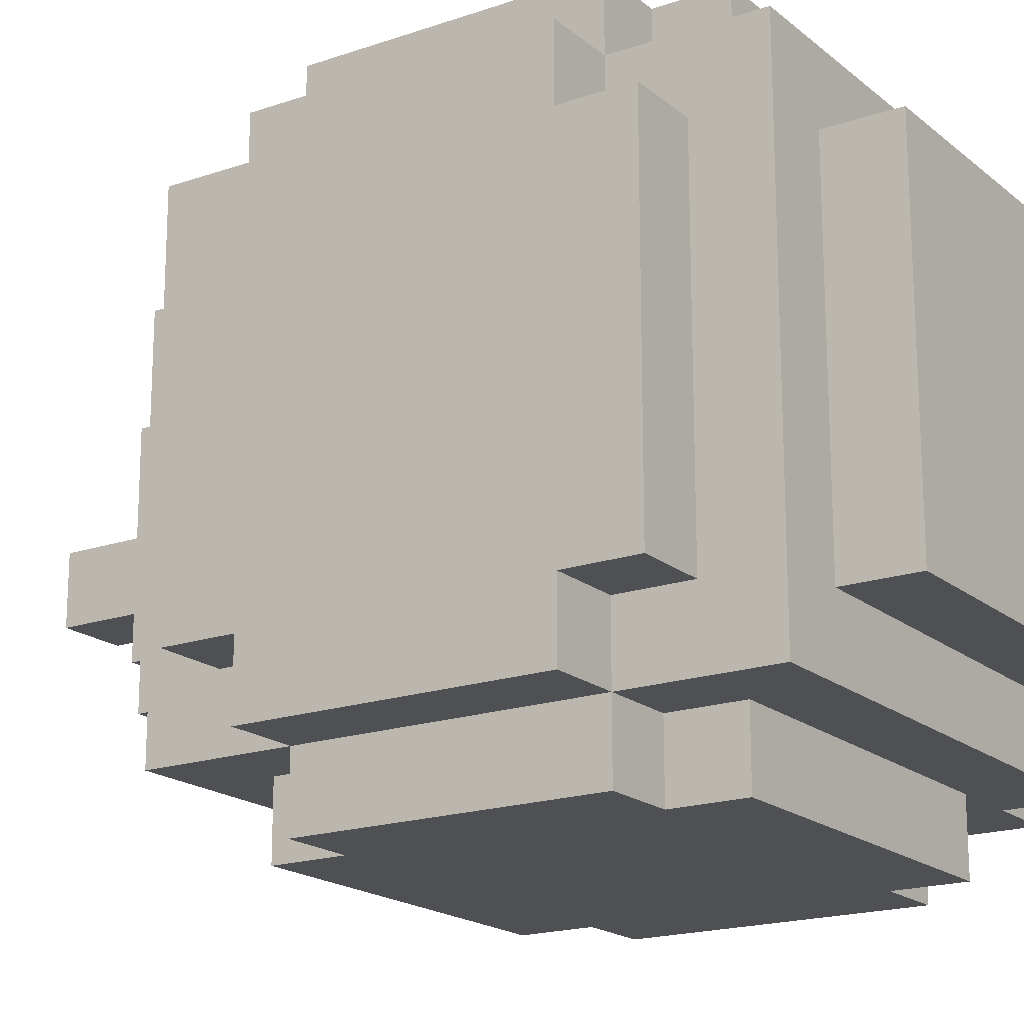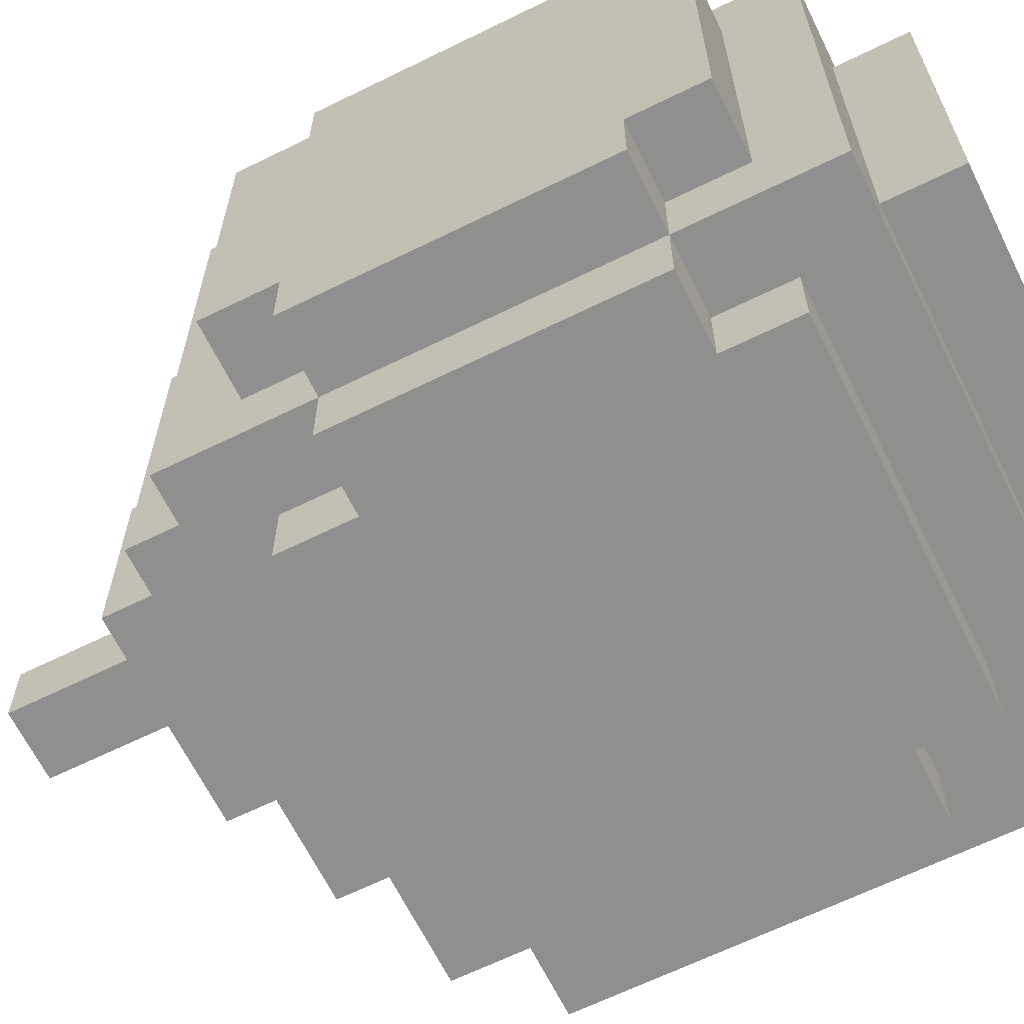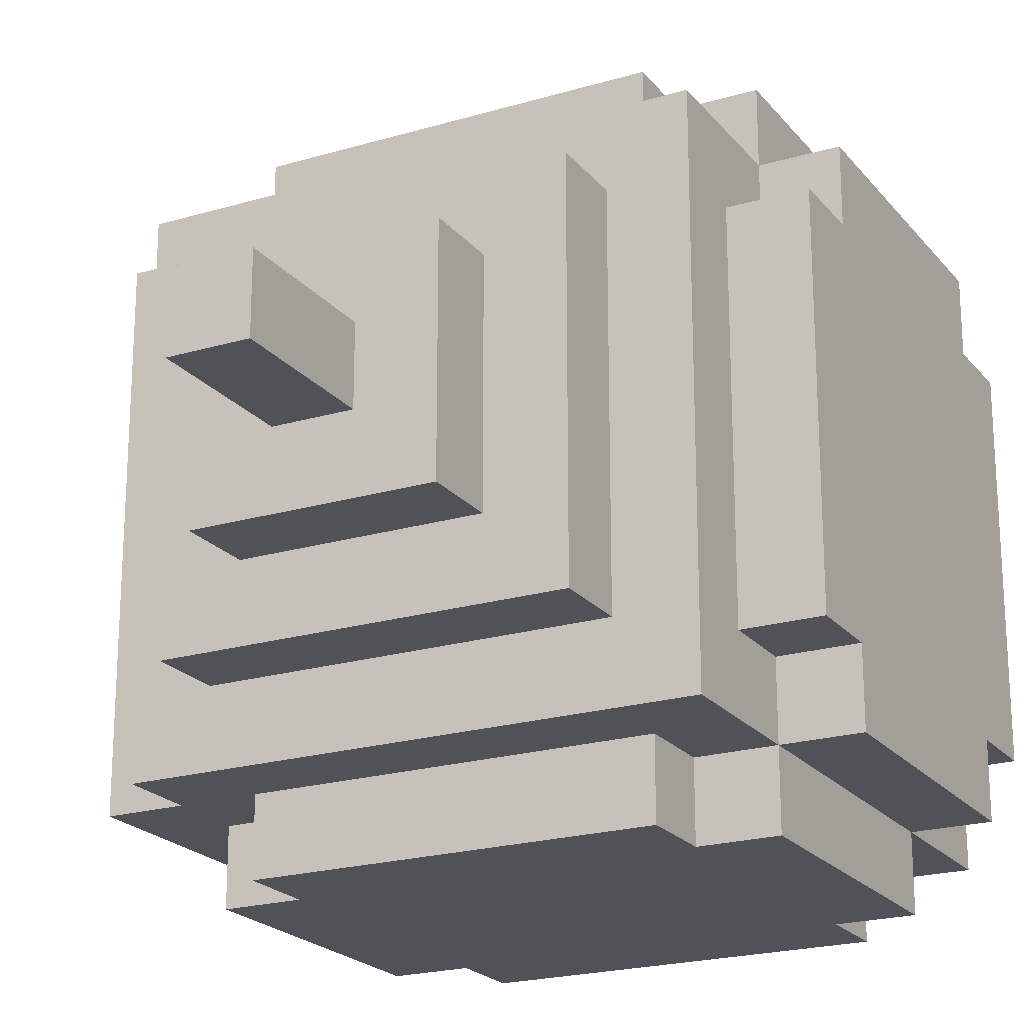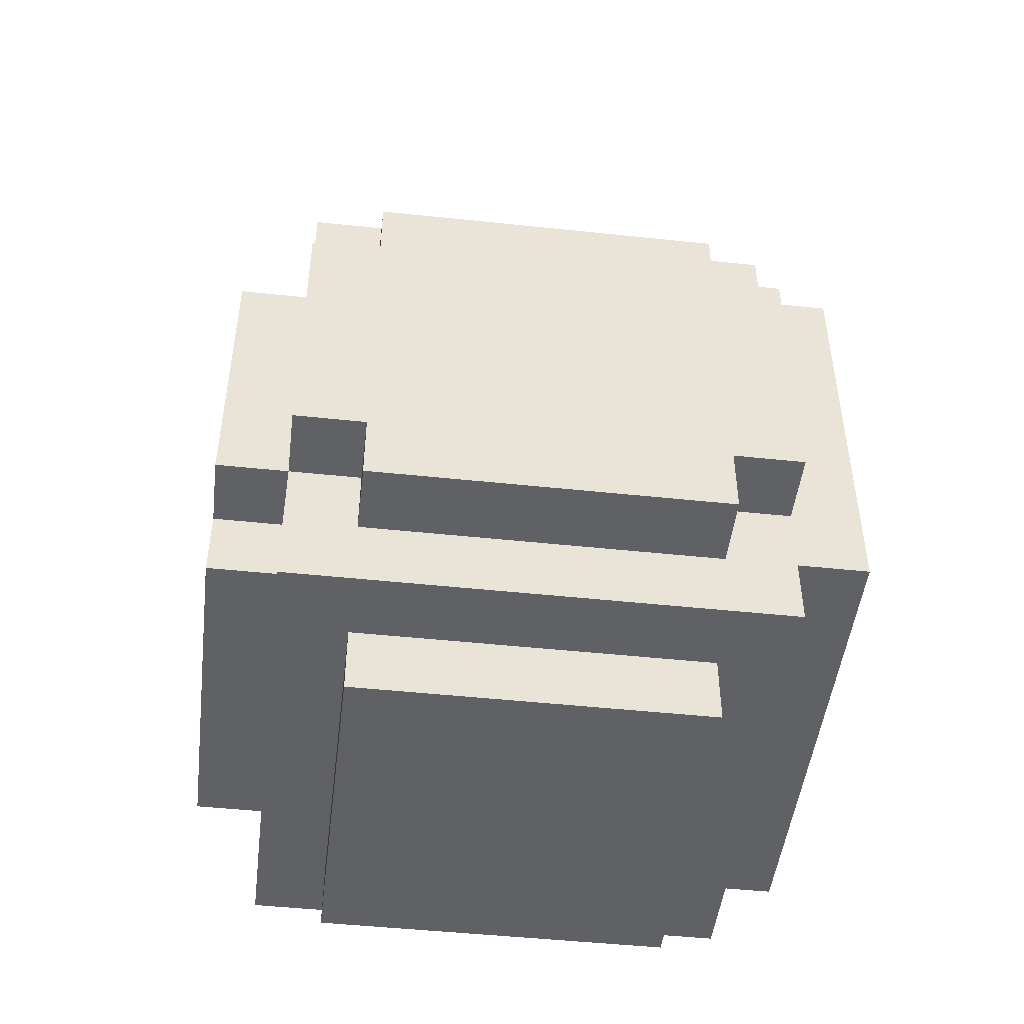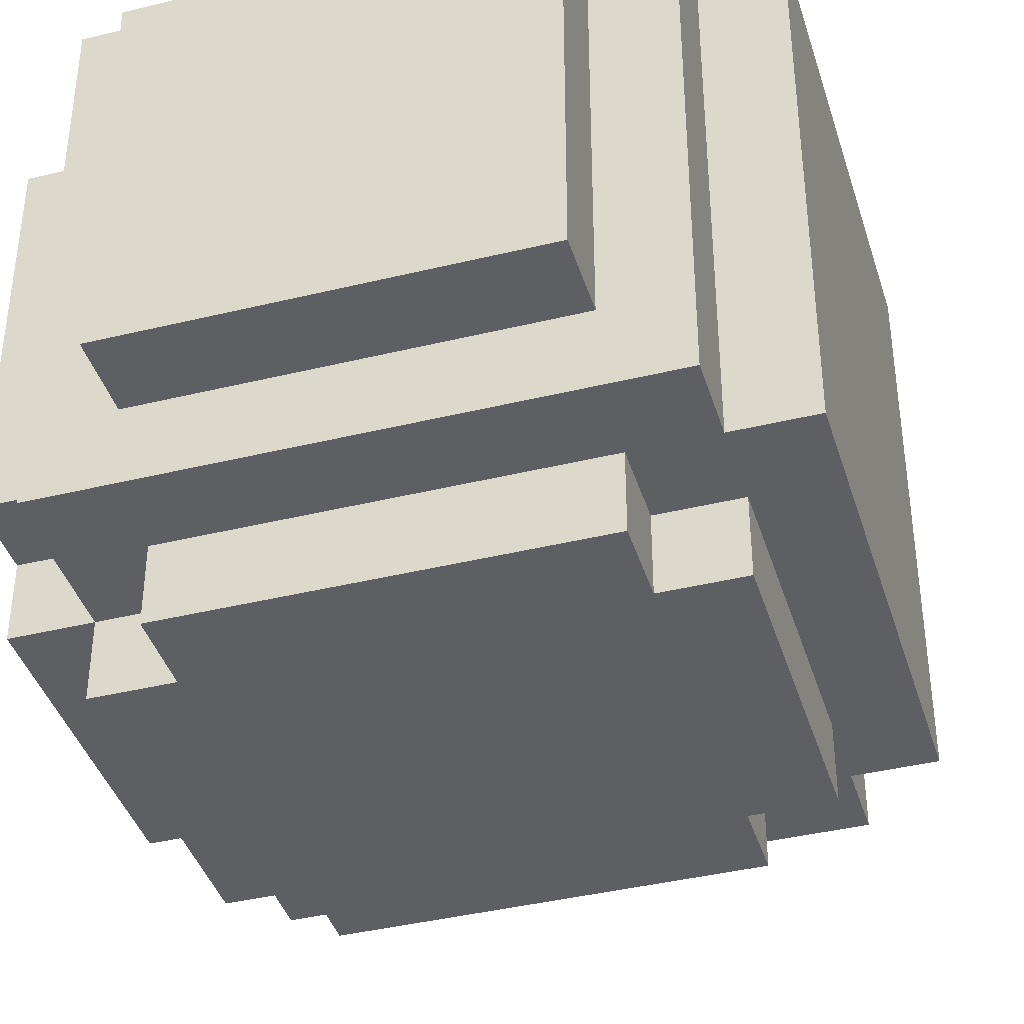
<metadata>
{"format":"obj","ext":"obj","renderer":"f3d","projection":"perspective","resolution":1024,"background":"white","views":[{"elev":-18.5,"azim":-56.5,"up":"+Z"},{"elev":-65.3,"azim":-63.7,"up":"+Z"},{"elev":-21.4,"azim":-152.2,"up":"+Z"},{"elev":-48.1,"azim":-6.8,"up":"+Y"},{"elev":-40.3,"azim":16.7,"up":"+Z"}]}
</metadata>
<code>
o
v -0.45 -0.55 0.25
v -0.45 -0.55 -0.25
v -0.45 -0.45 0.35
v -0.45 -0.45 0.25
v -0.45 -0.45 -0.25
v -0.45 -0.45 -0.35
v -0.45 -0.05 0.35
v -0.45 -0.05 0.25
v -0.45 -0.05 -0.25
v -0.45 -0.05 -0.35
v -0.45 0.05 0.25
v -0.45 0.05 -0.25
v -0.35 -0.65 0.35
v -0.35 -0.65 -0.35
v -0.35 -0.55 0.25
v -0.35 -0.55 -0.25
v -0.35 -0.45 0.45
v -0.35 -0.45 0.35
v -0.35 -0.45 0.25
v -0.35 -0.45 -0.25
v -0.35 -0.45 -0.35
v -0.35 -0.45 -0.45
v -0.35 -0.05 0.45
v -0.35 -0.05 0.35
v -0.35 -0.05 0.25
v -0.35 -0.05 -0.25
v -0.35 -0.05 -0.35
v -0.35 -0.05 -0.45
v -0.35 0.05 0.25
v -0.35 0.05 -0.25
v -0.35 0.15 0.35
v -0.35 0.15 -0.35
v -0.25 -0.75 0.25
v -0.25 -0.75 -0.25
v -0.25 -0.65 0.25
v -0.25 -0.65 -0.25
v -0.25 -0.55 0.45
v -0.25 -0.55 0.35
v -0.25 -0.55 -0.35
v -0.25 -0.55 -0.45
v -0.25 -0.45 0.45
v -0.25 -0.45 0.35
v -0.25 -0.45 -0.35
v -0.25 -0.45 -0.45
v -0.25 -0.05 0.45
v -0.25 -0.05 0.35
v -0.25 -0.05 -0.35
v -0.25 -0.05 -0.45
v -0.25 0.05 0.45
v -0.25 0.05 0.35
v -0.25 0.05 -0.35
v -0.25 0.05 -0.45
v -0.25 0.15 0.25
v -0.25 0.15 -0.25
v -0.25 0.25 0.25
v -0.25 0.25 -0.25
v -0.15 0.25 0.15
v -0.15 0.25 -0.15
v -0.15 0.35 0.15
v -0.15 0.35 -0.15
v -0.05 0.35 0.05
v -0.05 0.35 -0.05
v -0.05 0.55 0.05
v -0.05 0.55 -0.05
v 0.05 0.35 0.05
v 0.05 0.35 -0.05
v 0.05 0.55 0.05
v 0.05 0.55 -0.05
v 0.15 0.25 0.15
v 0.15 0.25 -0.15
v 0.15 0.35 0.15
v 0.15 0.35 -0.15
v 0.25 -0.75 0.25
v 0.25 -0.75 -0.25
v 0.25 -0.65 0.25
v 0.25 -0.65 -0.25
v 0.25 -0.55 0.45
v 0.25 -0.55 0.35
v 0.25 -0.55 -0.35
v 0.25 -0.55 -0.45
v 0.25 -0.45 0.45
v 0.25 -0.45 0.35
v 0.25 -0.45 -0.35
v 0.25 -0.45 -0.45
v 0.25 -0.05 0.45
v 0.25 -0.05 0.35
v 0.25 -0.05 -0.35
v 0.25 -0.05 -0.45
v 0.25 0.05 0.45
v 0.25 0.05 0.35
v 0.25 0.05 -0.35
v 0.25 0.05 -0.45
v 0.25 0.15 0.25
v 0.25 0.15 -0.25
v 0.25 0.25 0.25
v 0.25 0.25 -0.25
v 0.35 -0.65 0.35
v 0.35 -0.65 -0.35
v 0.35 -0.55 0.35
v 0.35 -0.55 -0.35
v 0.35 -0.45 0.45
v 0.35 -0.45 0.35
v 0.35 -0.45 -0.35
v 0.35 -0.45 -0.45
v 0.35 -0.05 0.45
v 0.35 -0.05 0.35
v 0.35 -0.05 -0.35
v 0.35 -0.05 -0.45
v 0.35 0.05 0.35
v 0.35 0.05 -0.35
v 0.35 0.15 0.35
v 0.35 0.15 -0.35
v 0.45 -0.55 0.35
v 0.45 -0.55 -0.35
v 0.45 0.05 0.35
v 0.45 0.05 -0.35
v -0.35 -0.45 0.45
v -0.35 -0.05 0.45
v -0.25 -0.55 0.45
v -0.25 -0.45 0.45
v -0.25 -0.05 0.45
v -0.25 0.05 0.45
v 0.25 -0.55 0.45
v 0.25 -0.45 0.45
v 0.25 -0.05 0.45
v 0.25 0.05 0.45
v 0.35 -0.45 0.45
v 0.35 -0.05 0.45
v -0.45 -0.45 0.35
v -0.45 -0.05 0.35
v -0.35 -0.65 0.35
v -0.35 -0.45 0.35
v -0.35 -0.05 0.35
v -0.35 0.15 0.35
v -0.25 -0.55 0.35
v -0.25 -0.45 0.35
v -0.25 -0.05 0.35
v -0.25 0.05 0.35
v 0.25 -0.55 0.35
v 0.25 -0.45 0.35
v 0.25 -0.05 0.35
v 0.25 0.05 0.35
v 0.35 -0.65 0.35
v 0.35 -0.55 0.35
v 0.35 -0.45 0.35
v 0.35 -0.05 0.35
v 0.35 0.05 0.35
v 0.35 0.15 0.35
v 0.45 -0.55 0.35
v 0.45 0.05 0.35
v -0.45 -0.55 0.25
v -0.45 -0.45 0.25
v -0.45 -0.05 0.25
v -0.45 0.05 0.25
v -0.35 -0.55 0.25
v -0.35 -0.45 0.25
v -0.35 -0.05 0.25
v -0.35 0.05 0.25
v -0.25 -0.75 0.25
v -0.25 -0.65 0.25
v -0.25 0.15 0.25
v -0.25 0.25 0.25
v 0.25 -0.75 0.25
v 0.25 -0.65 0.25
v 0.25 0.15 0.25
v 0.25 0.25 0.25
v -0.15 0.25 0.15
v -0.15 0.35 0.15
v 0.15 0.25 0.15
v 0.15 0.35 0.15
v -0.05 0.35 0.05
v -0.05 0.55 0.05
v 0.05 0.35 0.05
v 0.05 0.55 0.05
v -0.05 0.35 -0.05
v -0.05 0.55 -0.05
v 0.05 0.35 -0.05
v 0.05 0.55 -0.05
v -0.15 0.25 -0.15
v -0.15 0.35 -0.15
v 0.15 0.25 -0.15
v 0.15 0.35 -0.15
v -0.45 -0.55 -0.25
v -0.45 -0.45 -0.25
v -0.45 -0.05 -0.25
v -0.45 0.05 -0.25
v -0.35 -0.55 -0.25
v -0.35 -0.45 -0.25
v -0.35 -0.05 -0.25
v -0.35 0.05 -0.25
v -0.25 -0.75 -0.25
v -0.25 -0.65 -0.25
v -0.25 0.15 -0.25
v -0.25 0.25 -0.25
v 0.25 -0.75 -0.25
v 0.25 -0.65 -0.25
v 0.25 0.15 -0.25
v 0.25 0.25 -0.25
v -0.45 -0.45 -0.35
v -0.45 -0.05 -0.35
v -0.35 -0.65 -0.35
v -0.35 -0.45 -0.35
v -0.35 -0.05 -0.35
v -0.35 0.15 -0.35
v -0.25 -0.55 -0.35
v -0.25 -0.45 -0.35
v -0.25 -0.05 -0.35
v -0.25 0.05 -0.35
v 0.25 -0.55 -0.35
v 0.25 -0.45 -0.35
v 0.25 -0.05 -0.35
v 0.25 0.05 -0.35
v 0.35 -0.65 -0.35
v 0.35 -0.55 -0.35
v 0.35 -0.45 -0.35
v 0.35 -0.05 -0.35
v 0.35 0.05 -0.35
v 0.35 0.15 -0.35
v 0.45 -0.55 -0.35
v 0.45 0.05 -0.35
v -0.35 -0.45 -0.45
v -0.35 -0.05 -0.45
v -0.25 -0.55 -0.45
v -0.25 -0.45 -0.45
v -0.25 -0.05 -0.45
v -0.25 0.05 -0.45
v 0.25 -0.55 -0.45
v 0.25 -0.45 -0.45
v 0.25 -0.05 -0.45
v 0.25 0.05 -0.45
v 0.35 -0.45 -0.45
v 0.35 -0.05 -0.45
v -0.25 -0.75 0.25
v 0.25 -0.75 0.25
v -0.25 -0.75 -0.25
v 0.25 -0.75 -0.25
v -0.35 -0.65 0.35
v 0.35 -0.65 0.35
v -0.25 -0.65 0.25
v 0.25 -0.65 0.25
v -0.25 -0.65 -0.25
v 0.25 -0.65 -0.25
v -0.35 -0.65 -0.35
v 0.35 -0.65 -0.35
v -0.25 -0.55 0.45
v 0.25 -0.55 0.45
v -0.25 -0.55 0.35
v 0.25 -0.55 0.35
v 0.35 -0.55 0.35
v 0.45 -0.55 0.35
v -0.45 -0.55 0.25
v -0.35 -0.55 0.25
v -0.45 -0.55 -0.25
v -0.35 -0.55 -0.25
v -0.25 -0.55 -0.35
v 0.25 -0.55 -0.35
v 0.35 -0.55 -0.35
v 0.45 -0.55 -0.35
v -0.25 -0.55 -0.45
v 0.25 -0.55 -0.45
v -0.35 -0.45 0.45
v -0.25 -0.45 0.45
v 0.25 -0.45 0.45
v 0.35 -0.45 0.45
v -0.45 -0.45 0.35
v -0.35 -0.45 0.35
v -0.25 -0.45 0.35
v 0.25 -0.45 0.35
v 0.35 -0.45 0.35
v -0.45 -0.45 0.25
v -0.35 -0.45 0.25
v -0.45 -0.45 -0.25
v -0.35 -0.45 -0.25
v -0.45 -0.45 -0.35
v -0.35 -0.45 -0.35
v -0.25 -0.45 -0.35
v 0.25 -0.45 -0.35
v 0.35 -0.45 -0.35
v -0.35 -0.45 -0.45
v -0.25 -0.45 -0.45
v 0.25 -0.45 -0.45
v 0.35 -0.45 -0.45
v -0.35 -0.05 0.45
v -0.25 -0.05 0.45
v 0.25 -0.05 0.45
v 0.35 -0.05 0.45
v -0.45 -0.05 0.35
v -0.35 -0.05 0.35
v -0.25 -0.05 0.35
v 0.25 -0.05 0.35
v 0.35 -0.05 0.35
v -0.45 -0.05 0.25
v -0.35 -0.05 0.25
v -0.45 -0.05 -0.25
v -0.35 -0.05 -0.25
v -0.45 -0.05 -0.35
v -0.35 -0.05 -0.35
v -0.25 -0.05 -0.35
v 0.25 -0.05 -0.35
v 0.35 -0.05 -0.35
v -0.35 -0.05 -0.45
v -0.25 -0.05 -0.45
v 0.25 -0.05 -0.45
v 0.35 -0.05 -0.45
v -0.25 0.05 0.45
v 0.25 0.05 0.45
v -0.25 0.05 0.35
v 0.25 0.05 0.35
v 0.35 0.05 0.35
v 0.45 0.05 0.35
v -0.45 0.05 0.25
v -0.35 0.05 0.25
v -0.45 0.05 -0.25
v -0.35 0.05 -0.25
v -0.25 0.05 -0.35
v 0.25 0.05 -0.35
v 0.35 0.05 -0.35
v 0.45 0.05 -0.35
v -0.25 0.05 -0.45
v 0.25 0.05 -0.45
v -0.35 0.15 0.35
v 0.35 0.15 0.35
v -0.25 0.15 0.25
v 0.25 0.15 0.25
v -0.25 0.15 -0.25
v 0.25 0.15 -0.25
v -0.35 0.15 -0.35
v 0.35 0.15 -0.35
v -0.25 0.25 0.25
v 0.25 0.25 0.25
v -0.15 0.25 0.15
v 0.15 0.25 0.15
v -0.15 0.25 -0.15
v 0.15 0.25 -0.15
v -0.25 0.25 -0.25
v 0.25 0.25 -0.25
v -0.15 0.35 0.15
v 0.15 0.35 0.15
v -0.05 0.35 0.05
v 0.05 0.35 0.05
v -0.05 0.35 -0.05
v 0.05 0.35 -0.05
v -0.15 0.35 -0.15
v 0.15 0.35 -0.15
v -0.05 0.55 0.05
v 0.05 0.55 0.05
v -0.05 0.55 -0.05
v 0.05 0.55 -0.05
f 4 2 1
f 5 2 4
f 7 4 3
f 7 6 5
f 7 5 4
f 8 6 7
f 9 6 8
f 10 6 9
f 11 9 8
f 12 9 11
f 15 14 13
f 16 14 15
f 18 15 13
f 19 15 18
f 20 14 16
f 21 14 20
f 23 18 17
f 24 18 23
f 27 22 21
f 28 22 27
f 29 25 24
f 30 27 26
f 31 29 24
f 31 30 29
f 32 27 30
f 32 30 31
f 35 34 33
f 36 34 35
f 41 38 37
f 42 38 41
f 43 40 39
f 44 40 43
f 49 46 45
f 50 46 49
f 51 48 47
f 52 48 51
f 55 54 53
f 56 54 55
f 59 58 57
f 60 58 59
f 63 62 61
f 64 62 63
f 65 66 67
f 67 66 68
f 69 70 71
f 71 70 72
f 73 74 75
f 75 74 76
f 77 78 81
f 81 78 82
f 79 80 83
f 83 80 84
f 85 86 89
f 89 86 90
f 87 88 91
f 91 88 92
f 93 94 95
f 95 94 96
f 97 98 99
f 99 98 100
f 101 102 105
f 105 102 106
f 103 104 107
f 107 104 108
f 109 110 111
f 111 110 112
f 113 114 115
f 115 114 116
f 120 118 117
f 121 118 120
f 123 120 119
f 123 122 121
f 123 121 120
f 124 122 123
f 125 122 124
f 126 122 125
f 127 125 124
f 128 125 127
f 132 130 129
f 133 130 132
f 135 132 131
f 136 132 135
f 137 134 133
f 138 134 137
f 139 135 131
f 142 134 138
f 143 140 139
f 143 139 131
f 144 140 143
f 145 140 144
f 146 142 141
f 147 134 142
f 147 142 146
f 148 134 147
f 149 145 144
f 149 146 145
f 149 147 146
f 150 147 149
f 155 152 151
f 156 152 155
f 157 154 153
f 158 154 157
f 163 160 159
f 164 160 163
f 165 162 161
f 166 162 165
f 169 168 167
f 170 168 169
f 173 172 171
f 174 172 173
f 175 176 177
f 177 176 178
f 179 180 181
f 181 180 182
f 183 184 187
f 187 184 188
f 185 186 189
f 189 186 190
f 191 192 195
f 195 192 196
f 193 194 197
f 197 194 198
f 199 200 202
f 202 200 203
f 201 202 205
f 205 202 206
f 203 204 207
f 207 204 208
f 201 205 209
f 208 204 212
f 209 210 213
f 201 209 213
f 213 210 214
f 214 210 215
f 211 212 216
f 212 204 217
f 216 212 217
f 217 204 218
f 214 215 219
f 215 216 219
f 216 217 219
f 219 217 220
f 221 222 224
f 224 222 225
f 223 224 227
f 225 226 227
f 224 225 227
f 227 226 228
f 228 226 229
f 229 226 230
f 228 229 231
f 231 229 232
f 235 234 233
f 236 234 235
f 239 238 237
f 240 238 239
f 241 239 237
f 242 238 240
f 243 241 237
f 243 242 241
f 244 238 242
f 244 242 243
f 247 246 245
f 248 246 247
f 253 252 251
f 254 252 253
f 257 250 249
f 258 250 257
f 259 256 255
f 260 256 259
f 266 262 261
f 267 262 266
f 268 264 263
f 269 264 268
f 270 266 265
f 271 266 270
f 274 273 272
f 275 273 274
f 279 276 275
f 280 276 279
f 281 278 277
f 282 278 281
f 283 284 288
f 288 284 289
f 285 286 290
f 290 286 291
f 287 288 292
f 292 288 293
f 294 295 296
f 296 295 297
f 297 298 301
f 301 298 302
f 299 300 303
f 303 300 304
f 305 306 307
f 307 306 308
f 311 312 313
f 313 312 314
f 309 310 317
f 317 310 318
f 315 316 319
f 319 316 320
f 321 322 323
f 323 322 324
f 321 323 325
f 324 322 326
f 321 325 327
f 325 326 327
f 326 322 328
f 327 326 328
f 329 330 331
f 331 330 332
f 329 331 333
f 332 330 334
f 329 333 335
f 333 334 335
f 334 330 336
f 335 334 336
f 337 338 339
f 339 338 340
f 337 339 341
f 340 338 342
f 337 341 343
f 341 342 343
f 342 338 344
f 343 342 344
f 345 346 347
f 347 346 348

</code>
